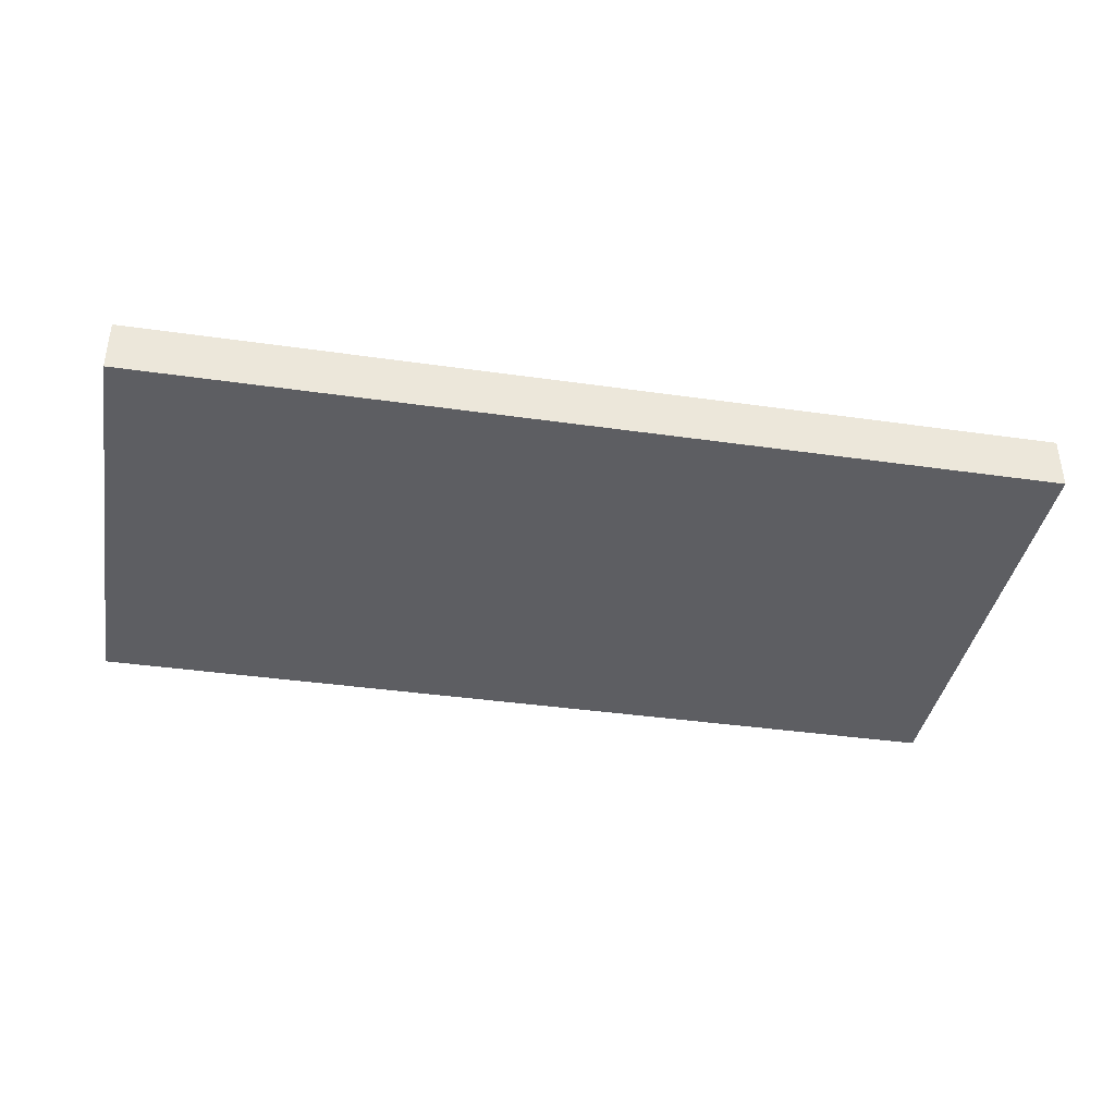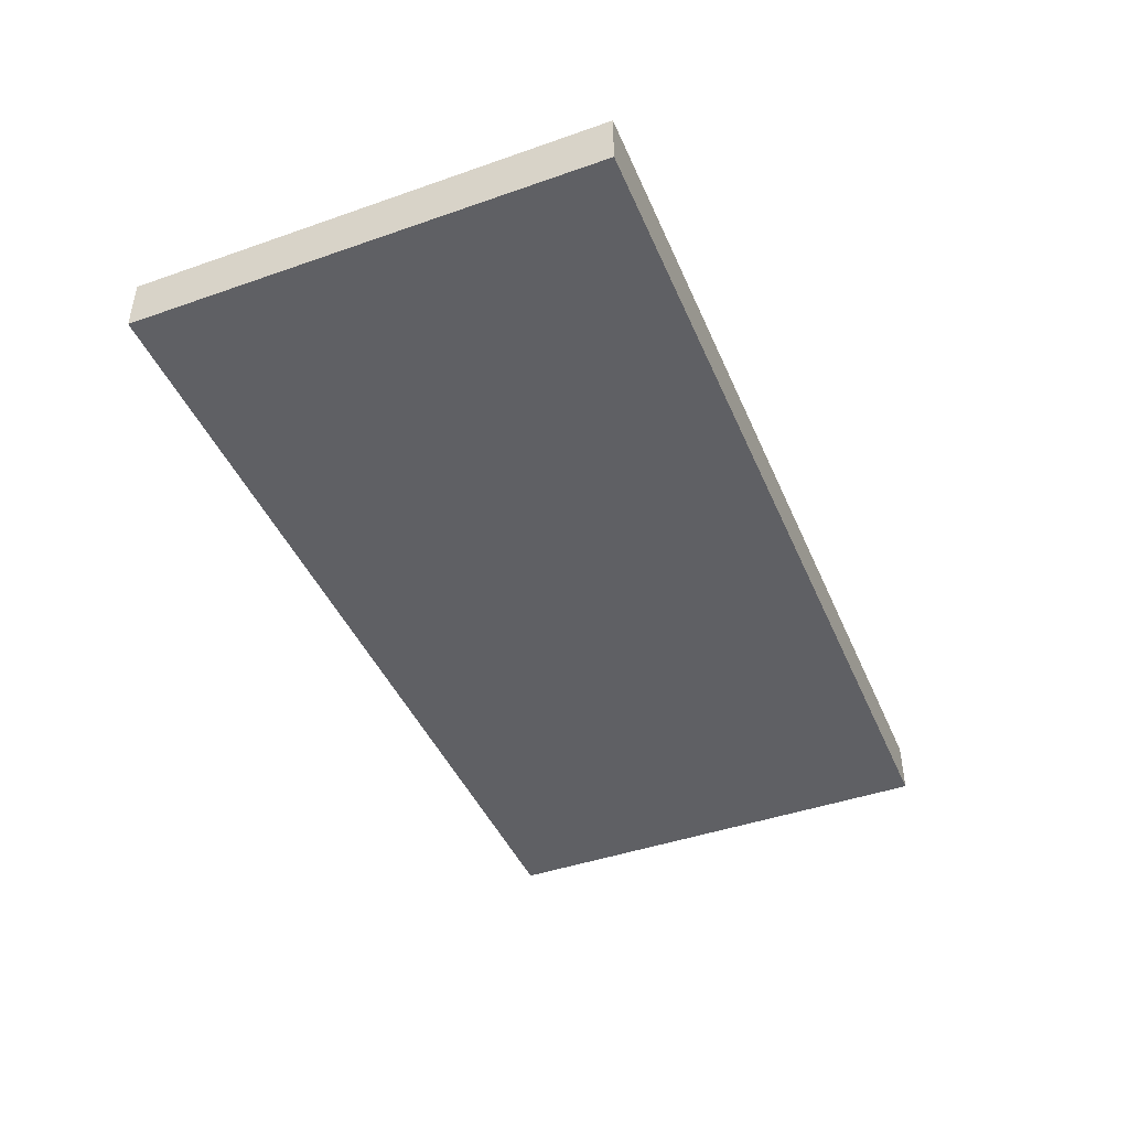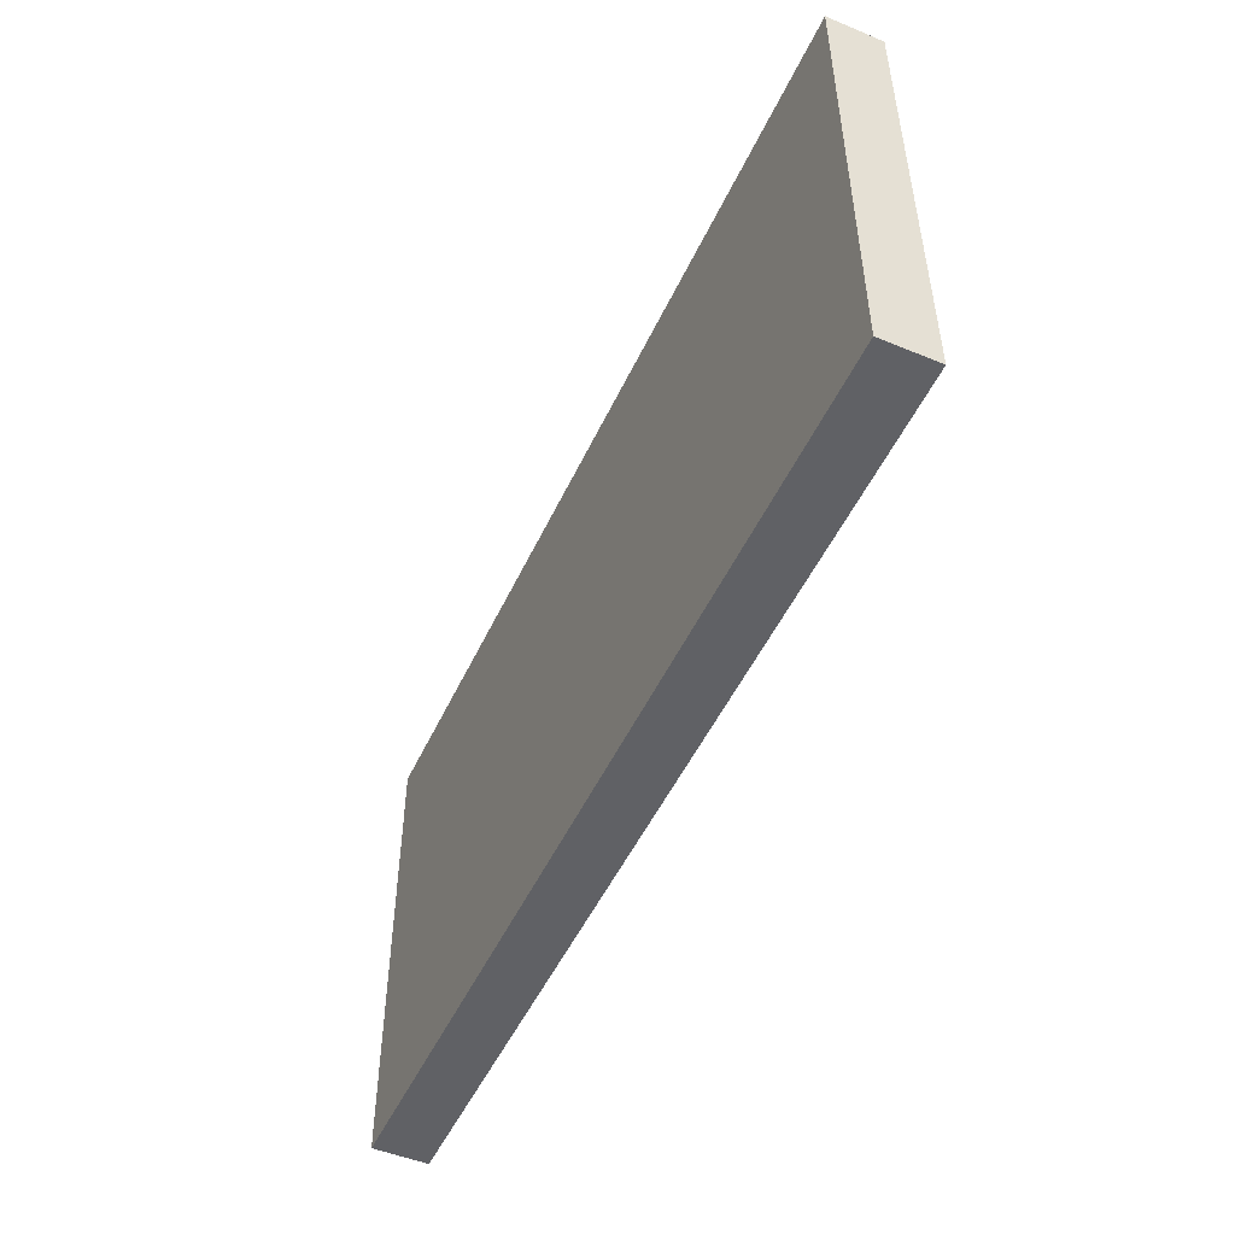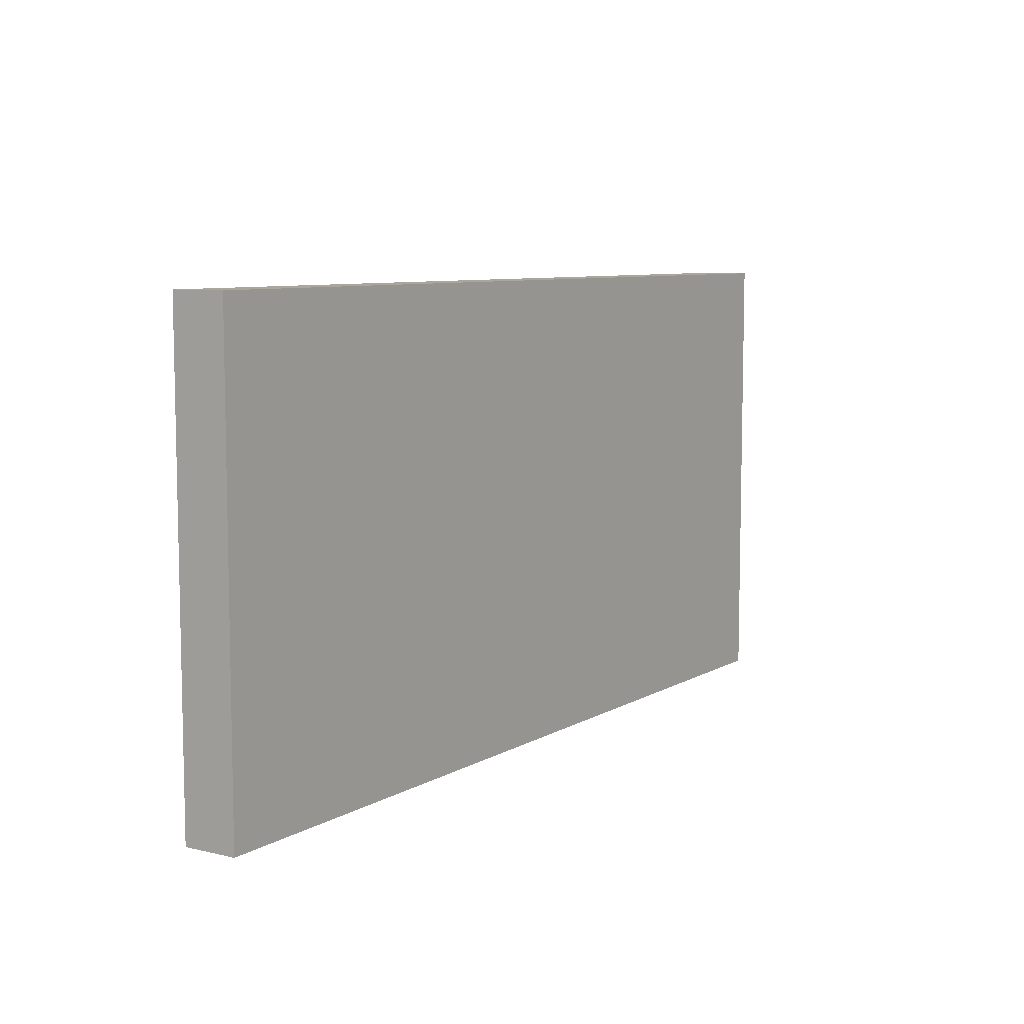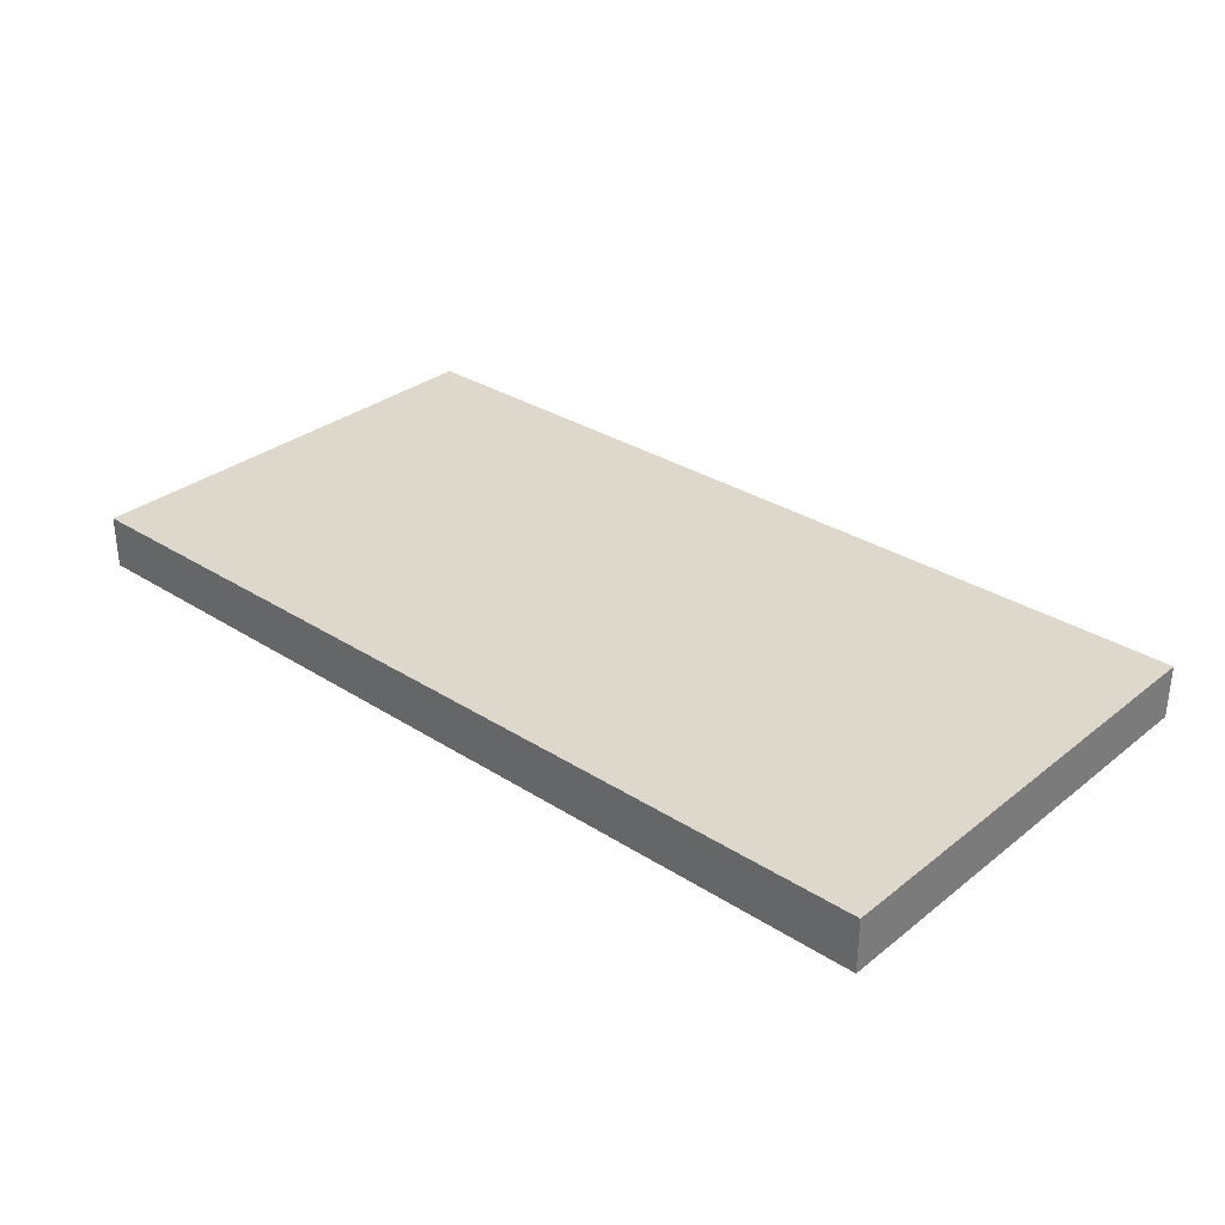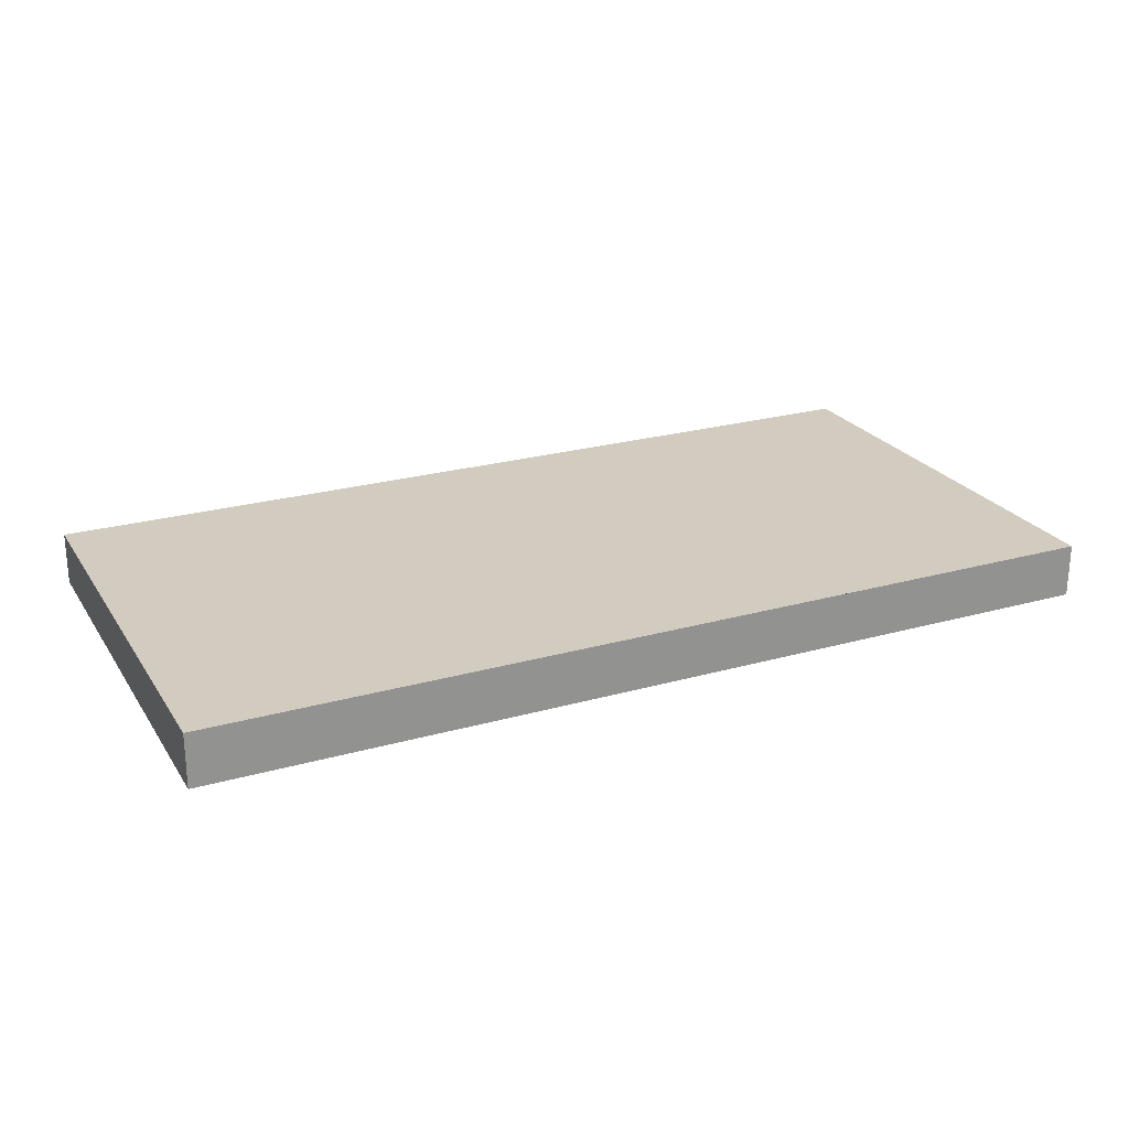
<metadata>
{"format":"obj","ext":"obj","renderer":"f3d","projection":"perspective","resolution":1024,"background":"white","views":[{"elev":-38.7,"azim":-10.2,"up":"+Y"},{"elev":-44.0,"azim":112.3,"up":"+Y"},{"elev":-50.3,"azim":65.6,"up":"+Z"},{"elev":7.9,"azim":123.2,"up":"+Z"},{"elev":31.5,"azim":42.1,"up":"+Y"},{"elev":23.9,"azim":-25.2,"up":"+Y"}]}
</metadata>
<code>
o IKE170029
v -0.385 0.08 -0.195
v -0.385 0.08 0.195
v 0.385 0.08 0.195
v 0.385 0.08 -0.195
v 0.385 0.035 0.195
v -0.385 0.035 0.195
v -0.385 0.035 -0.195
v 0.385 0.035 -0.195
v 0.385 0.035 0.195
v 0.3397 0.08 0.195
f 1 2 10 3 4
f 5 6 7 8
f 4 8 7 1
f 1 7 6 2
f 2 6 5 3 10
f 3 5 8 4

</code>
